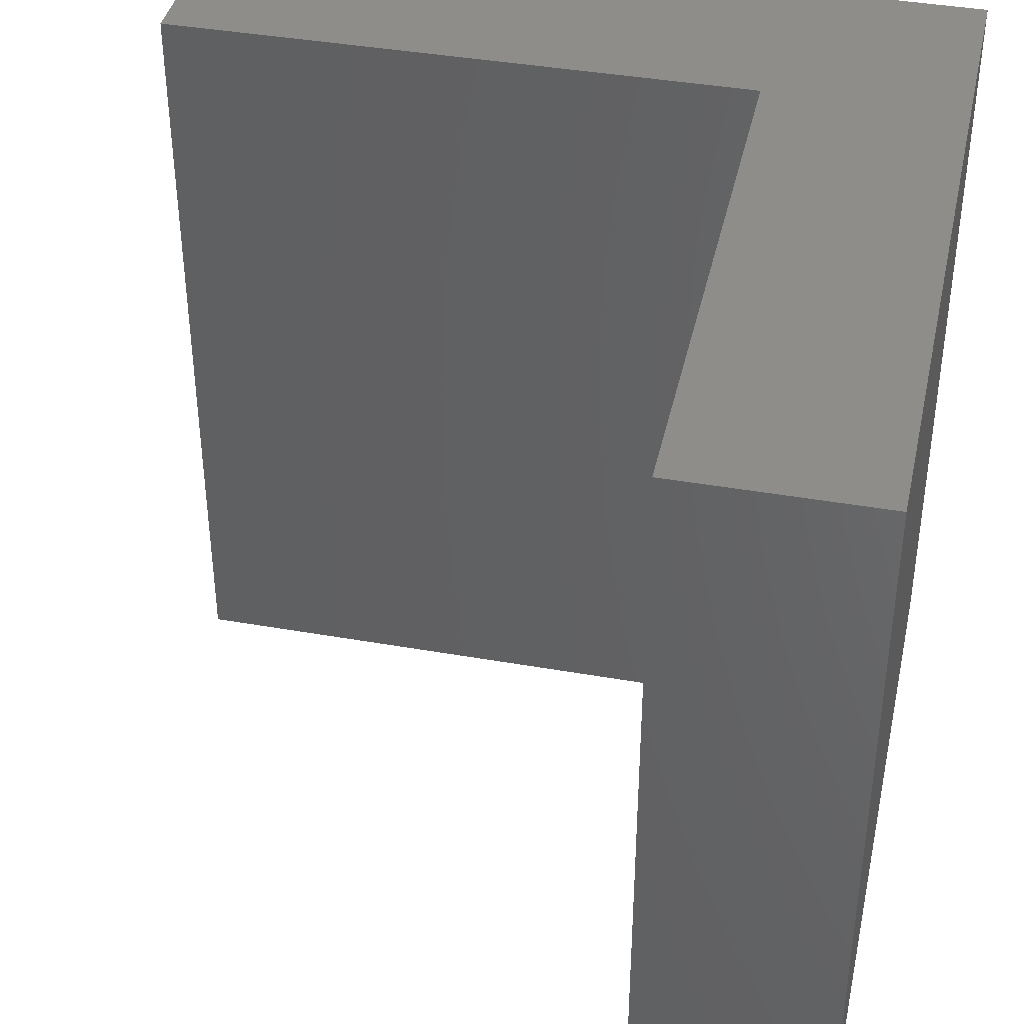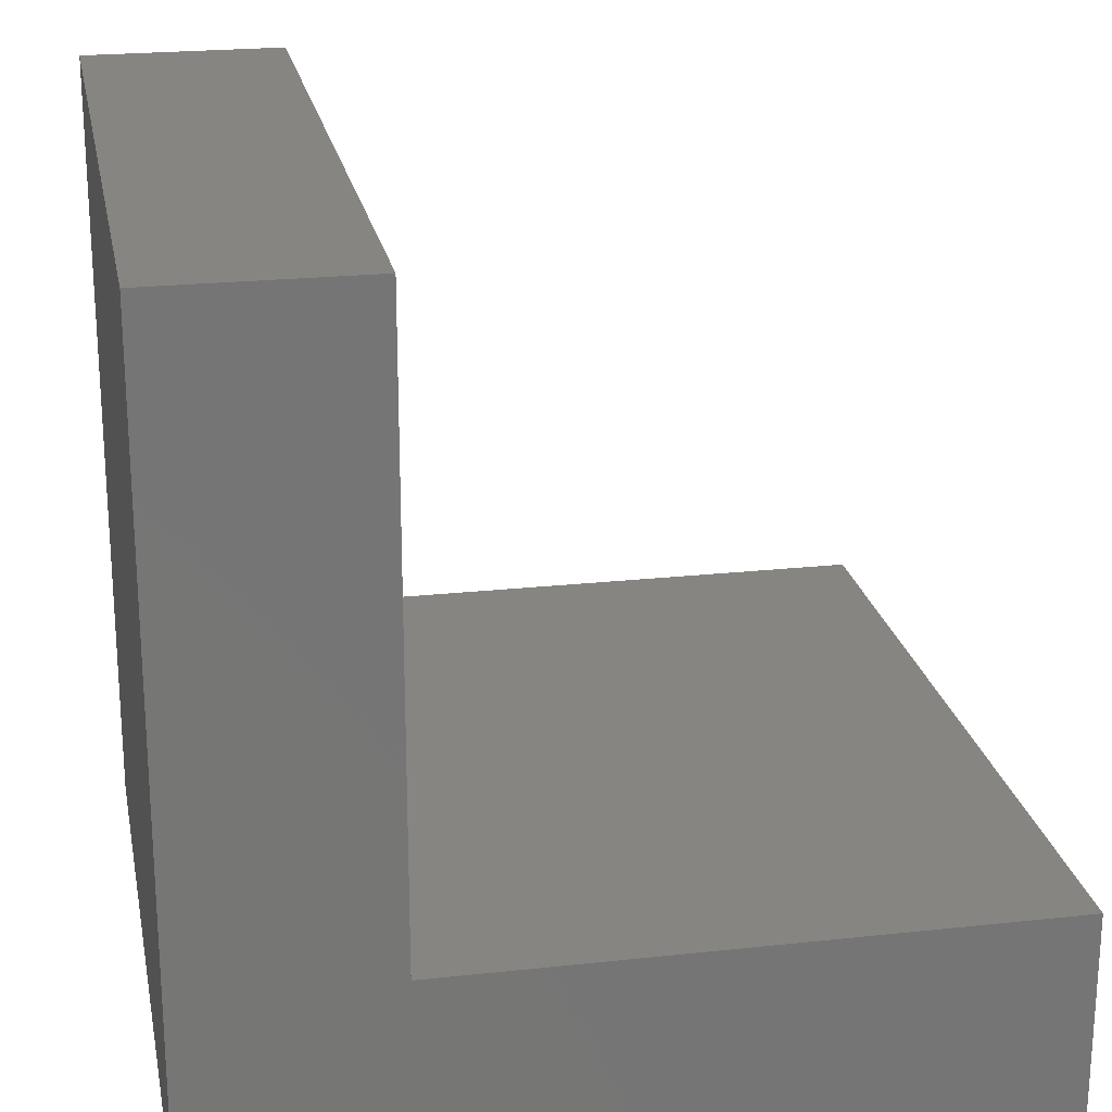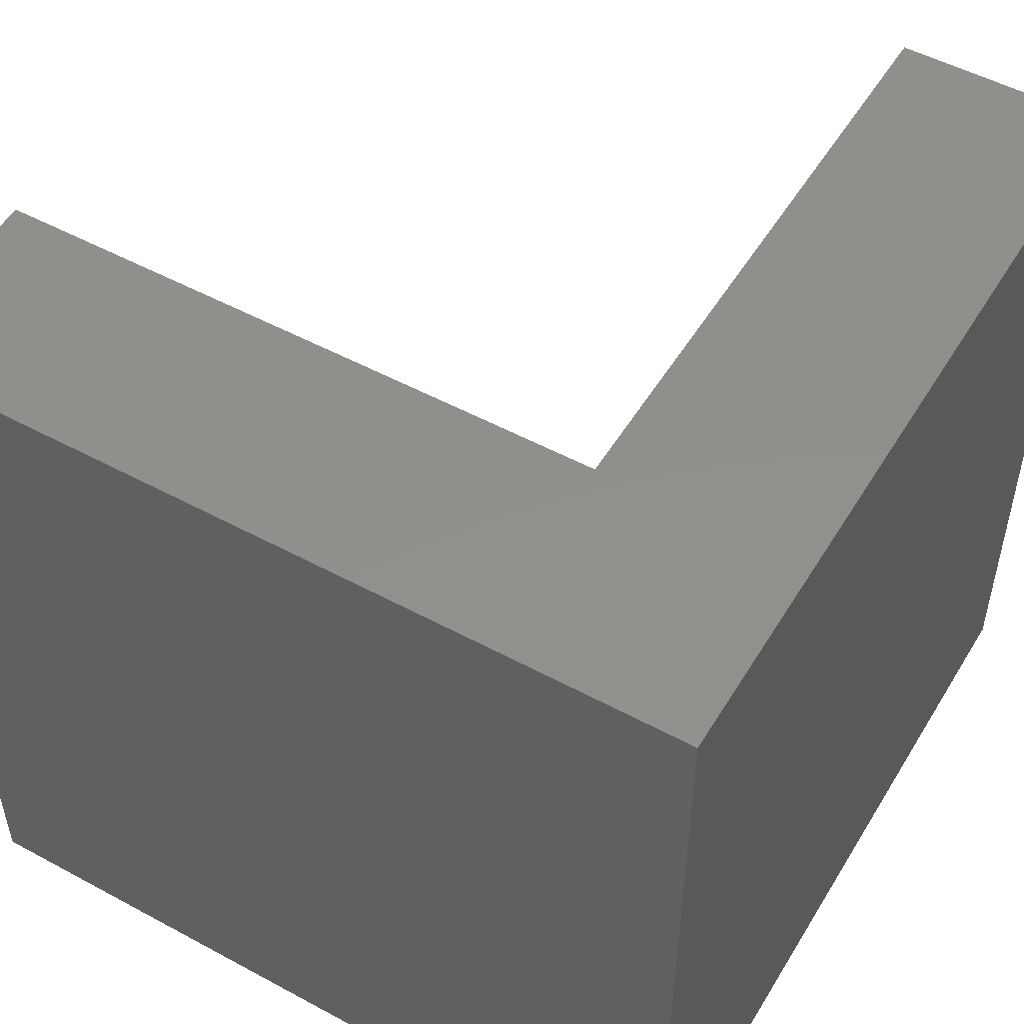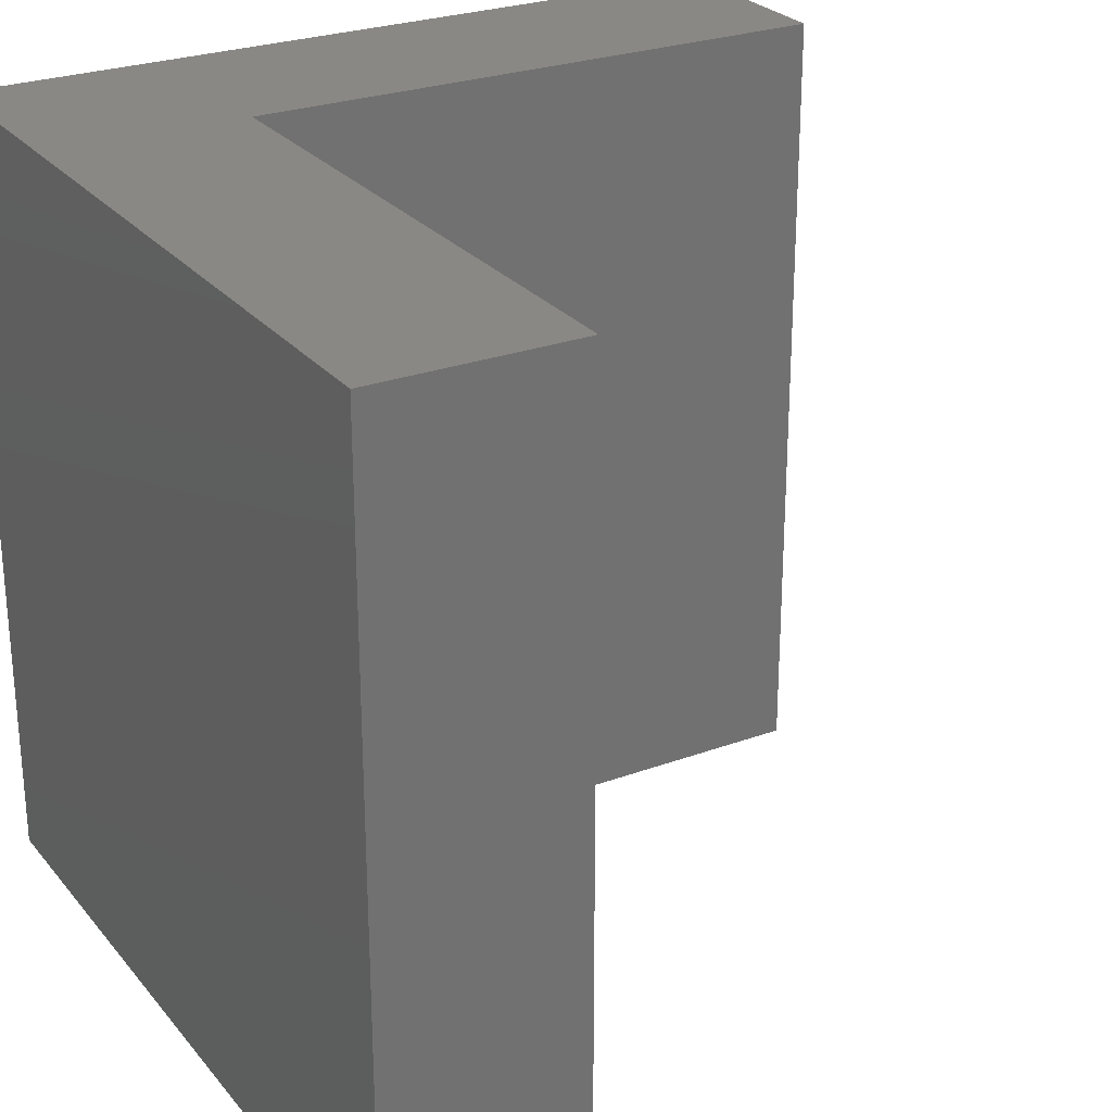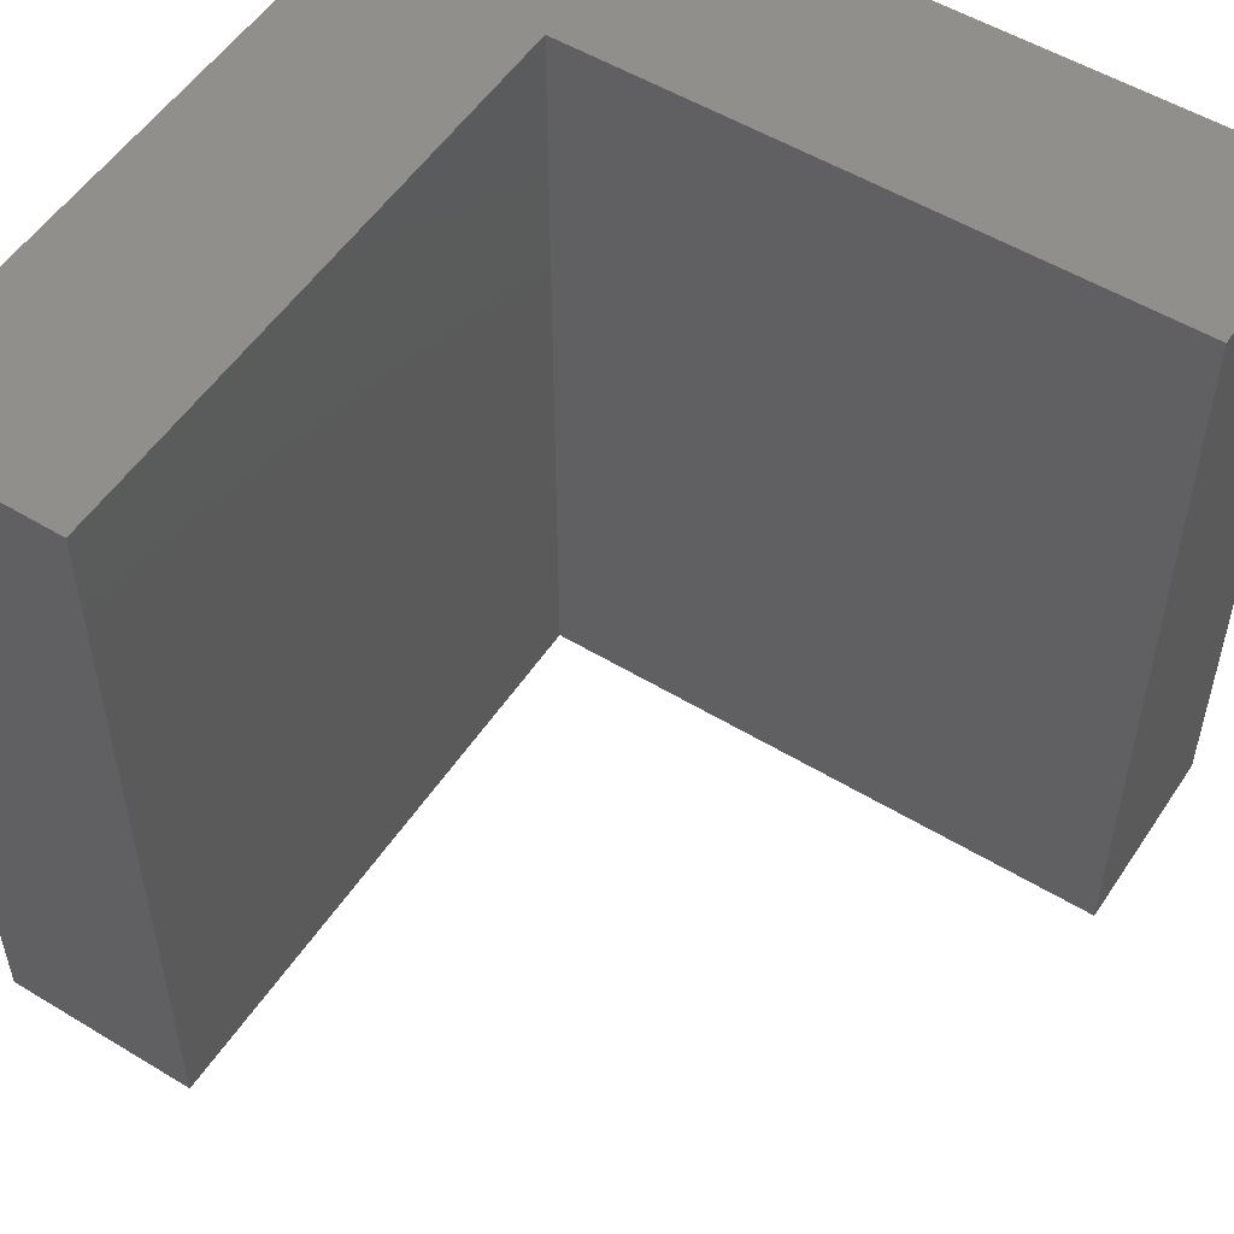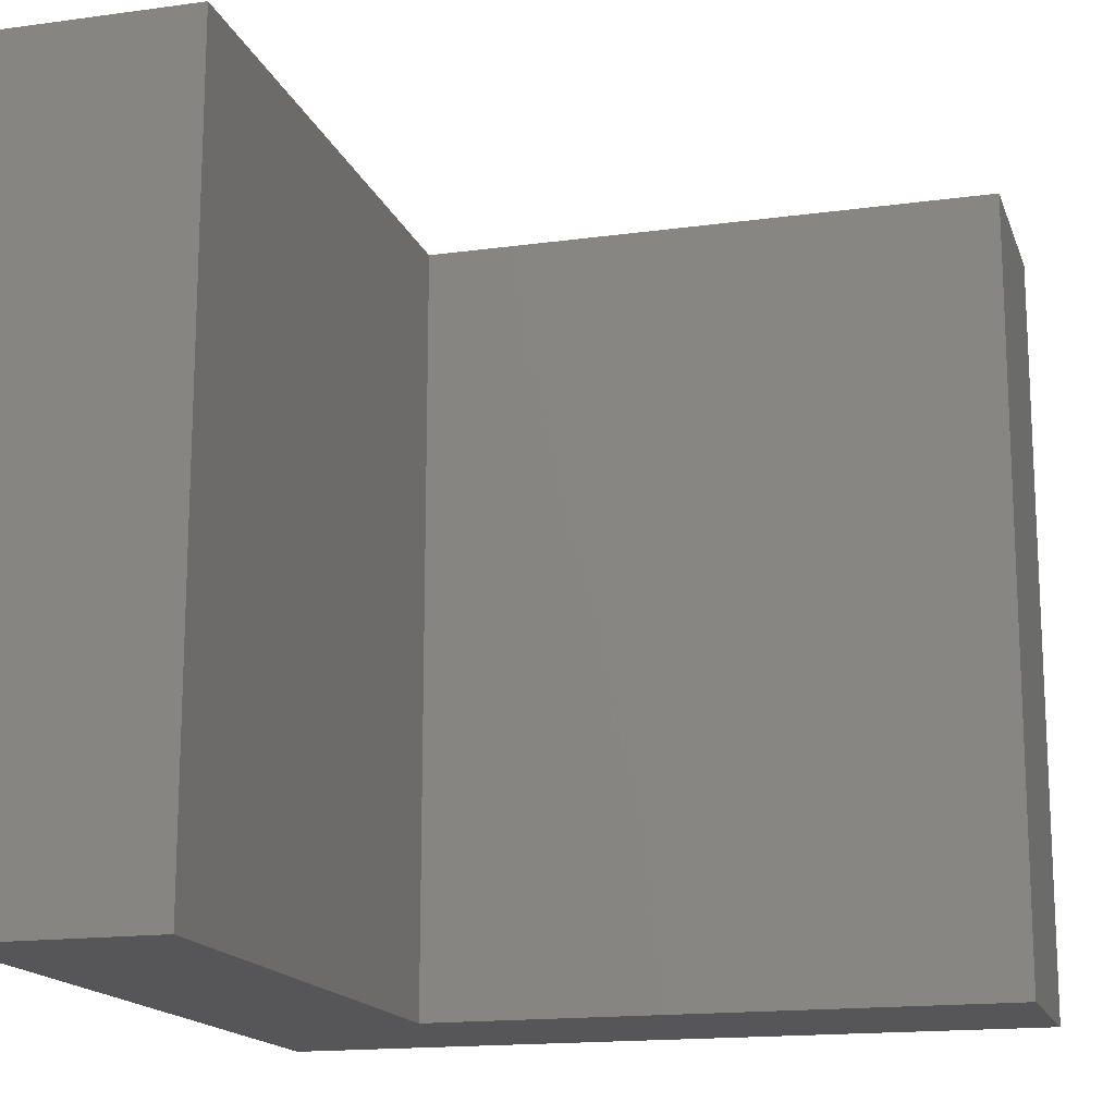
<metadata>
{"format":"stl","ext":"stl","renderer":"f3d","projection":"perspective","resolution":1024,"background":"white","views":[{"elev":40.1,"azim":102.3,"up":"+Y"},{"elev":22.1,"azim":-10.8,"up":"+Z"},{"elev":51.6,"azim":-149.6,"up":"+Y"},{"elev":26.3,"azim":-30.2,"up":"+Y"},{"elev":53.4,"azim":32.9,"up":"+Y"},{"elev":-16.0,"azim":15.9,"up":"+Y"}]}
</metadata>
<code>
# stl→obj: 12 verts, 20 faces
v -0.2734 -0.2734 0
v -0.2734 0.4766 0
v 0.4746 -0.2734 0
v 0.4746 0.4766 0
v -0.2734 0.4766 0.75
v -0.08396 0.4766 0.75
v -0.08396 0.4766 0.1875
v 0.4746 0.4766 0.1875
v -0.2734 -0.2734 0.75
v 0.4746 -0.2734 0.1875
v -0.08396 -0.2734 0.1875
v -0.08396 -0.2734 0.75
f 1 2 3
f 3 2 4
f 5 6 2
f 2 6 7
f 2 7 4
f 4 7 8
f 2 1 5
f 5 1 9
f 3 10 1
f 1 10 11
f 1 11 9
f 9 11 12
f 9 12 5
f 5 12 6
f 10 3 8
f 8 3 4
f 11 7 12
f 12 7 6
f 11 10 7
f 7 10 8

</code>
